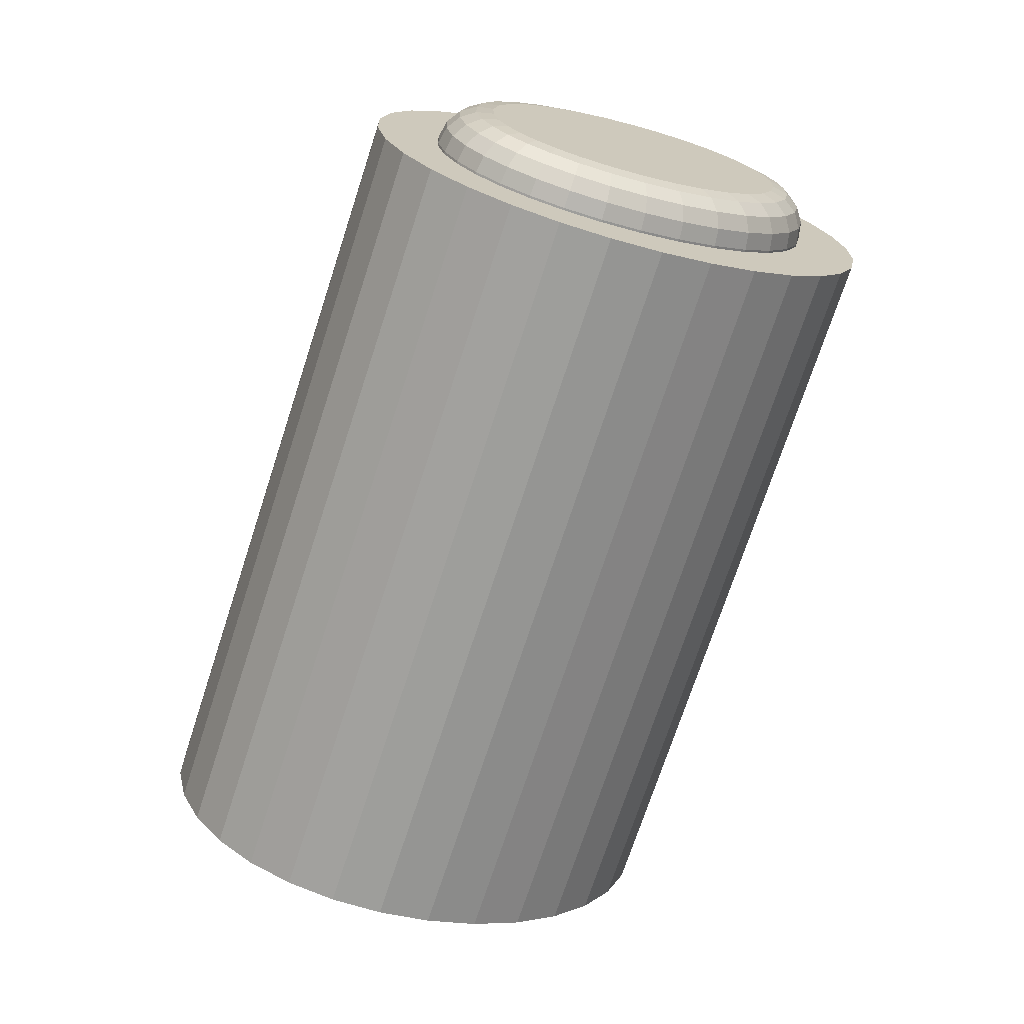
<metadata>
{"format":"obj","ext":"obj","renderer":"f3d","projection":"perspective","resolution":1024,"background":"white","views":[{"elev":36.7,"azim":-43.2,"up":"+Y"}]}
</metadata>
<code>
o Cylinder
v -0.0224 0.1998 0
v -0.02083 0.1991 -0.01423
v -0.01606 0.1968 -0.02828
v -0.007993 0.1931 -0.04176
v 0.003346 0.1878 -0.0541
v 0.01768 0.1811 -0.0646
v 0.03449 0.1733 -0.07263
v 0.05305 0.1646 -0.07766
v 0.07252 0.1555 -0.07937
v 0.09199 0.1464 -0.07766
v 0.1106 0.1378 -0.07263
v 0.1274 0.13 -0.0646
v 0.1417 0.1233 -0.0541
v 0.153 0.118 -0.04176
v 0.1611 0.1142 -0.02828
v 0.1659 0.112 -0.01423
v 0.1674 0.1113 0
v 0.1659 0.112 0.01423
v 0.1611 0.1142 0.02828
v 0.153 0.118 0.04176
v 0.1417 0.1233 0.0541
v 0.1274 0.13 0.0646
v 0.1106 0.1378 0.07263
v 0.09199 0.1464 0.07766
v 0.07252 0.1555 0.07937
v 0.05305 0.1646 0.07766
v 0.03449 0.1733 0.07263
v 0.01768 0.1811 0.0646
v 0.003346 0.1878 0.0541
v -0.007993 0.1931 0.04176
v -0.01606 0.1968 0.02828
v -0.02083 0.1991 0.01423
v -0.1212 0.05651 0
v -0.1189 0.05542 -0.02111
v -0.112 0.05221 -0.04141
v -0.1008 0.04698 -0.06012
v -0.08569 0.03996 -0.07652
v -0.06732 0.03139 -0.08998
v -0.04637 0.02162 -0.09998
v -0.02364 0.01102 -0.1061
v 0 0 -0.1082
v 0.02364 -0.01102 -0.1061
v 0.04637 -0.02162 -0.09998
v 0.06732 -0.03139 -0.08998
v 0.08569 -0.03996 -0.07652
v 0.1008 -0.04698 -0.06012
v 0.112 -0.05221 -0.04141
v 0.1189 -0.05542 -0.02111
v 0.1212 -0.05651 0
v 0.1189 -0.05542 0.02111
v 0.112 -0.05221 0.04141
v 0.1008 -0.04698 0.06012
v 0.08569 -0.03996 0.07652
v 0.06732 -0.03139 0.08998
v 0.04637 -0.02162 0.09998
v 0.02364 -0.01102 0.1061
v 0 -0 0.1082
v -0.02364 0.01102 0.1061
v -0.04637 0.02162 0.09998
v -0.06732 0.03139 0.08998
v -0.08569 0.03996 0.07652
v -0.1008 0.04698 0.06012
v -0.112 0.05221 0.04141
v -0.1189 0.05542 0.02111
v -0.04633 0.2109 -0.02111
v -0.04866 0.212 0
v -0.03943 0.2077 -0.04141
v -0.02824 0.2025 -0.06012
v -0.01317 0.1955 -0.07652
v 0.005198 0.1869 -0.08998
v 0.02615 0.1771 -0.09998
v 0.04888 0.1665 -0.1061
v 0.07252 0.1555 -0.1082
v 0.09616 0.1445 -0.1061
v 0.1189 0.1339 -0.09998
v 0.1398 0.1241 -0.08998
v 0.1582 0.1156 -0.07652
v 0.1733 0.1085 -0.06012
v 0.1845 0.1033 -0.04141
v 0.1914 0.1001 -0.02111
v 0.1937 0.09902 0
v 0.1914 0.1001 0.02111
v 0.1845 0.1033 0.04141
v 0.1733 0.1085 0.06012
v 0.1582 0.1156 0.07652
v 0.1398 0.1241 0.08998
v 0.1189 0.1339 0.09998
v 0.09616 0.1445 0.1061
v 0.07252 0.1555 0.1082
v 0.04888 0.1665 0.1061
v 0.02615 0.1771 0.09998
v 0.005198 0.1869 0.08998
v -0.01317 0.1955 0.07652
v -0.02824 0.2025 0.06012
v -0.03943 0.2077 0.04141
v -0.04633 0.2109 0.02111
v 0.00622 0.21 -0.009368
v -0.0204 0.2 -0.01423
v -0.001332 0.2118 -0.01123
v -0.009042 0.2106 -0.01281
v -0.01574 0.2064 -0.01386
v -0.02196 0.2007 0
v 0.005186 0.2105 0
v -0.01726 0.2071 0
v -0.01045 0.2112 0
v -0.00257 0.2124 0
v 0.009488 0.2085 -0.01899
v -0.01562 0.1978 -0.02828
v 0.002512 0.21 -0.02254
v -0.004711 0.2085 -0.02556
v -0.01108 0.2042 -0.02757
v 0.01535 0.2058 -0.02878
v -0.007554 0.194 -0.04176
v 0.009218 0.2069 -0.03375
v 0.002713 0.2051 -0.03796
v -0.003177 0.2006 -0.04077
v 0.02405 0.2017 -0.03825
v 0.003785 0.1887 -0.0541
v 0.01893 0.2024 -0.04431
v 0.01328 0.2002 -0.04946
v 0.007962 0.1954 -0.05289
v 0.03553 0.1963 -0.04667
v 0.01812 0.182 -0.0646
v 0.0315 0.1965 -0.05353
v 0.02678 0.1939 -0.05935
v 0.02208 0.1888 -0.06324
v 0.04941 0.1899 -0.05329
v 0.03493 0.1742 -0.07263
v 0.0465 0.1895 -0.06069
v 0.04273 0.1864 -0.06696
v 0.03866 0.181 -0.07115
v 0.06503 0.1826 -0.05752
v 0.05349 0.1655 -0.07766
v 0.06325 0.1817 -0.06523
v 0.06043 0.1782 -0.07176
v 0.057 0.1725 -0.07612
v 0.08155 0.1749 -0.05897
v 0.07296 0.1565 -0.07937
v 0.0809 0.1735 -0.06678
v 0.07904 0.1695 -0.07339
v 0.07625 0.1635 -0.07781
v 0.09808 0.1672 -0.05752
v 0.09243 0.1474 -0.07766
v 0.09855 0.1653 -0.06523
v 0.09764 0.1608 -0.07176
v 0.0955 0.1545 -0.07612
v 0.1137 0.1599 -0.05329
v 0.111 0.1387 -0.07263
v 0.1153 0.1574 -0.06069
v 0.1153 0.1526 -0.06696
v 0.1138 0.146 -0.07115
v 0.1276 0.1534 -0.04667
v 0.1278 0.1309 -0.0646
v 0.1303 0.1505 -0.05353
v 0.1313 0.1451 -0.05935
v 0.1304 0.1383 -0.06324
v 0.1391 0.1481 -0.03825
v 0.1421 0.1242 -0.0541
v 0.1429 0.1446 -0.04431
v 0.1448 0.1388 -0.04946
v 0.1445 0.1317 -0.05289
v 0.1478 0.144 -0.02878
v 0.1535 0.1189 -0.04176
v 0.1526 0.1401 -0.03375
v 0.1554 0.1339 -0.03796
v 0.1557 0.1265 -0.04077
v 0.1536 0.1413 -0.01899
v 0.1615 0.1152 -0.02828
v 0.1593 0.1369 -0.02254
v 0.1628 0.1304 -0.02556
v 0.1636 0.1228 -0.02757
v 0.1569 0.1398 -0.009368
v 0.1663 0.1129 -0.01423
v 0.1631 0.1351 -0.01123
v 0.1671 0.1284 -0.01281
v 0.1682 0.1206 -0.01386
v 0.1579 0.1393 0
v 0.1679 0.1122 0
v 0.1644 0.1346 0
v 0.1685 0.1278 0
v 0.1698 0.1199 0
v 0.1569 0.1398 0.009368
v 0.1663 0.1129 0.01423
v 0.1631 0.1351 0.01123
v 0.1671 0.1284 0.01281
v 0.1682 0.1206 0.01386
v 0.1536 0.1413 0.01899
v 0.1615 0.1152 0.02828
v 0.1593 0.1369 0.02254
v 0.1628 0.1304 0.02556
v 0.1636 0.1228 0.02757
v 0.1478 0.144 0.02878
v 0.1535 0.1189 0.04176
v 0.1526 0.1401 0.03375
v 0.1554 0.1339 0.03796
v 0.1557 0.1265 0.04077
v 0.1391 0.1481 0.03825
v 0.1421 0.1242 0.0541
v 0.1429 0.1446 0.04431
v 0.1448 0.1388 0.04946
v 0.1445 0.1317 0.05289
v 0.1276 0.1534 0.04667
v 0.1278 0.1309 0.0646
v 0.1303 0.1505 0.05353
v 0.1313 0.1451 0.05935
v 0.1304 0.1383 0.06324
v 0.1137 0.1599 0.05329
v 0.111 0.1387 0.07263
v 0.1153 0.1574 0.06069
v 0.1153 0.1526 0.06696
v 0.1138 0.146 0.07115
v 0.09808 0.1672 0.05752
v 0.09243 0.1474 0.07766
v 0.09855 0.1653 0.06523
v 0.09764 0.1608 0.07176
v 0.0955 0.1545 0.07612
v 0.08155 0.1749 0.05897
v 0.07296 0.1565 0.07937
v 0.0809 0.1735 0.06678
v 0.07904 0.1695 0.07339
v 0.07625 0.1635 0.07781
v 0.06503 0.1826 0.05752
v 0.05349 0.1655 0.07766
v 0.06325 0.1817 0.06523
v 0.06043 0.1782 0.07176
v 0.057 0.1725 0.07612
v 0.04941 0.1899 0.05329
v 0.03493 0.1742 0.07263
v 0.0465 0.1895 0.06069
v 0.04273 0.1864 0.06696
v 0.03866 0.181 0.07115
v 0.03553 0.1963 0.04667
v 0.01812 0.182 0.0646
v 0.0315 0.1965 0.05353
v 0.02678 0.1939 0.05935
v 0.02208 0.1888 0.06324
v 0.02405 0.2017 0.03825
v 0.003785 0.1887 0.0541
v 0.01893 0.2024 0.04431
v 0.01328 0.2002 0.04946
v 0.007962 0.1954 0.05289
v 0.01535 0.2058 0.02878
v -0.007554 0.194 0.04176
v 0.009218 0.2069 0.03375
v 0.002713 0.2051 0.03796
v -0.003177 0.2006 0.04077
v 0.009488 0.2085 0.01899
v -0.01562 0.1978 0.02828
v 0.002512 0.21 0.02254
v -0.004711 0.2085 0.02556
v -0.01108 0.2042 0.02757
v 0.00622 0.21 0.009368
v -0.0204 0.2 0.01423
v -0.001332 0.2118 0.01123
v -0.009042 0.2106 0.01281
v -0.01574 0.2064 0.01386
v -0.1674 -0.1113 0
v -0.1659 -0.112 -0.01423
v -0.1611 -0.1142 -0.02828
v -0.153 -0.118 -0.04176
v -0.1417 -0.1233 -0.0541
v -0.1274 -0.13 -0.0646
v -0.1106 -0.1378 -0.07263
v -0.09199 -0.1464 -0.07766
v -0.07252 -0.1555 -0.07937
v -0.05305 -0.1646 -0.07766
v -0.03449 -0.1733 -0.07263
v -0.01768 -0.1811 -0.0646
v -0.003346 -0.1878 -0.0541
v 0.007993 -0.1931 -0.04176
v 0.01606 -0.1968 -0.02828
v 0.02083 -0.1991 -0.01423
v 0.0224 -0.1998 0
v 0.02083 -0.1991 0.01423
v 0.01606 -0.1968 0.02828
v 0.007993 -0.1931 0.04176
v -0.003346 -0.1878 0.0541
v -0.01768 -0.1811 0.0646
v -0.03449 -0.1733 0.07263
v -0.05305 -0.1646 0.07766
v -0.07252 -0.1555 0.07937
v -0.09199 -0.1464 0.07766
v -0.1106 -0.1378 0.07263
v -0.1274 -0.13 0.0646
v -0.1417 -0.1233 0.0541
v -0.153 -0.118 0.04176
v -0.1611 -0.1142 0.02828
v -0.1659 -0.112 0.01423
v -0.1914 -0.1001 -0.02111
v -0.1937 -0.09902 0
v -0.1845 -0.1033 -0.04141
v -0.1733 -0.1085 -0.06012
v -0.1582 -0.1156 -0.07652
v -0.1398 -0.1241 -0.08998
v -0.1189 -0.1339 -0.09998
v -0.09616 -0.1445 -0.1061
v -0.07252 -0.1555 -0.1082
v -0.04888 -0.1665 -0.1061
v -0.02615 -0.1771 -0.09998
v -0.005198 -0.1869 -0.08998
v 0.01317 -0.1955 -0.07652
v 0.02824 -0.2025 -0.06012
v 0.03943 -0.2077 -0.04141
v 0.04633 -0.2109 -0.02111
v 0.04866 -0.212 0
v 0.04633 -0.2109 0.02111
v 0.03943 -0.2077 0.04141
v 0.02824 -0.2025 0.06012
v 0.01317 -0.1955 0.07652
v -0.005197 -0.1869 0.08998
v -0.02615 -0.1771 0.09998
v -0.04888 -0.1665 0.1061
v -0.07252 -0.1555 0.1082
v -0.09616 -0.1445 0.1061
v -0.1189 -0.1339 0.09998
v -0.1398 -0.1241 0.08998
v -0.1582 -0.1156 0.07652
v -0.1733 -0.1085 0.06012
v -0.1845 -0.1033 0.04141
v -0.1914 -0.1001 0.02111
v -0.1569 -0.1398 -0.009368
v -0.1663 -0.1129 -0.01423
v -0.1631 -0.1351 -0.01123
v -0.1671 -0.1284 -0.01281
v -0.1682 -0.1206 -0.01386
v -0.1679 -0.1122 0
v -0.1579 -0.1393 0
v -0.1698 -0.1199 0
v -0.1685 -0.1278 0
v -0.1644 -0.1346 0
v -0.1536 -0.1413 -0.01899
v -0.1615 -0.1152 -0.02828
v -0.1593 -0.1369 -0.02254
v -0.1628 -0.1304 -0.02556
v -0.1636 -0.1228 -0.02757
v -0.1478 -0.144 -0.02878
v -0.1535 -0.1189 -0.04176
v -0.1526 -0.1401 -0.03375
v -0.1554 -0.1339 -0.03796
v -0.1557 -0.1265 -0.04077
v -0.1391 -0.1481 -0.03825
v -0.1421 -0.1242 -0.0541
v -0.1429 -0.1446 -0.04431
v -0.1448 -0.1388 -0.04946
v -0.1445 -0.1317 -0.05289
v -0.1276 -0.1534 -0.04667
v -0.1278 -0.1309 -0.0646
v -0.1303 -0.1505 -0.05353
v -0.1313 -0.1451 -0.05935
v -0.1304 -0.1383 -0.06324
v -0.1137 -0.1599 -0.05329
v -0.111 -0.1387 -0.07263
v -0.1153 -0.1574 -0.06069
v -0.1153 -0.1526 -0.06696
v -0.1138 -0.146 -0.07115
v -0.09808 -0.1672 -0.05752
v -0.09243 -0.1474 -0.07766
v -0.09855 -0.1653 -0.06523
v -0.09764 -0.1608 -0.07176
v -0.0955 -0.1545 -0.07612
v -0.08155 -0.1749 -0.05897
v -0.07296 -0.1565 -0.07937
v -0.0809 -0.1735 -0.06678
v -0.07904 -0.1695 -0.07339
v -0.07625 -0.1635 -0.07781
v -0.06503 -0.1826 -0.05752
v -0.05349 -0.1655 -0.07766
v -0.06325 -0.1817 -0.06523
v -0.06043 -0.1782 -0.07176
v -0.057 -0.1725 -0.07612
v -0.04941 -0.1899 -0.05329
v -0.03493 -0.1742 -0.07263
v -0.0465 -0.1895 -0.06069
v -0.04273 -0.1864 -0.06696
v -0.03866 -0.181 -0.07115
v -0.03553 -0.1963 -0.04667
v -0.01812 -0.182 -0.0646
v -0.0315 -0.1965 -0.05353
v -0.02678 -0.1939 -0.05935
v -0.02208 -0.1888 -0.06324
v -0.02405 -0.2017 -0.03825
v -0.003785 -0.1887 -0.0541
v -0.01893 -0.2024 -0.04431
v -0.01328 -0.2002 -0.04946
v -0.007962 -0.1954 -0.05289
v -0.01535 -0.2058 -0.02878
v 0.007554 -0.194 -0.04176
v -0.009218 -0.2069 -0.03375
v -0.002713 -0.2051 -0.03796
v 0.003177 -0.2006 -0.04077
v -0.009488 -0.2085 -0.01899
v 0.01562 -0.1978 -0.02828
v -0.002512 -0.21 -0.02254
v 0.004711 -0.2085 -0.02556
v 0.01108 -0.2042 -0.02757
v -0.00622 -0.21 -0.009368
v 0.0204 -0.2 -0.01423
v 0.001332 -0.2118 -0.01123
v 0.009042 -0.2106 -0.01281
v 0.01574 -0.2064 -0.01386
v -0.005186 -0.2105 0
v 0.02196 -0.2007 0
v 0.00257 -0.2124 0
v 0.01045 -0.2112 0
v 0.01726 -0.2071 0
v -0.006219 -0.21 0.009368
v 0.0204 -0.2 0.01423
v 0.001332 -0.2118 0.01123
v 0.009042 -0.2106 0.01281
v 0.01574 -0.2064 0.01386
v -0.009488 -0.2085 0.01899
v 0.01562 -0.1978 0.02828
v -0.002512 -0.21 0.02254
v 0.004711 -0.2085 0.02556
v 0.01108 -0.2042 0.02757
v -0.01535 -0.2058 0.02878
v 0.007554 -0.194 0.04176
v -0.009218 -0.2069 0.03375
v -0.002713 -0.2051 0.03796
v 0.003177 -0.2006 0.04077
v -0.02405 -0.2017 0.03825
v -0.003785 -0.1887 0.0541
v -0.01893 -0.2024 0.04431
v -0.01328 -0.2002 0.04946
v -0.007962 -0.1954 0.05289
v -0.03553 -0.1963 0.04667
v -0.01812 -0.182 0.0646
v -0.0315 -0.1965 0.05353
v -0.02678 -0.1939 0.05935
v -0.02208 -0.1888 0.06324
v -0.04941 -0.1899 0.05329
v -0.03493 -0.1742 0.07263
v -0.0465 -0.1895 0.06069
v -0.04273 -0.1864 0.06696
v -0.03866 -0.181 0.07115
v -0.06503 -0.1826 0.05752
v -0.05349 -0.1655 0.07766
v -0.06325 -0.1817 0.06523
v -0.06043 -0.1782 0.07176
v -0.057 -0.1725 0.07612
v -0.08155 -0.1749 0.05897
v -0.07296 -0.1565 0.07937
v -0.0809 -0.1735 0.06678
v -0.07904 -0.1695 0.07339
v -0.07625 -0.1635 0.07781
v -0.09808 -0.1672 0.05752
v -0.09243 -0.1474 0.07766
v -0.09855 -0.1653 0.06523
v -0.09764 -0.1608 0.07176
v -0.0955 -0.1545 0.07612
v -0.1137 -0.1599 0.05329
v -0.111 -0.1387 0.07263
v -0.1153 -0.1574 0.06069
v -0.1153 -0.1526 0.06696
v -0.1138 -0.146 0.07115
v -0.1276 -0.1534 0.04667
v -0.1278 -0.1309 0.0646
v -0.1303 -0.1505 0.05353
v -0.1313 -0.1451 0.05935
v -0.1304 -0.1383 0.06324
v -0.1391 -0.1481 0.03825
v -0.1421 -0.1242 0.0541
v -0.1429 -0.1446 0.04431
v -0.1448 -0.1388 0.04946
v -0.1445 -0.1317 0.05289
v -0.1478 -0.144 0.02878
v -0.1535 -0.1189 0.04176
v -0.1526 -0.1401 0.03375
v -0.1554 -0.1339 0.03796
v -0.1557 -0.1265 0.04077
v -0.1536 -0.1413 0.01899
v -0.1615 -0.1152 0.02828
v -0.1593 -0.1369 0.02254
v -0.1628 -0.1304 0.02556
v -0.1636 -0.1228 0.02757
v -0.1569 -0.1398 0.009368
v -0.1663 -0.1129 0.01423
v -0.1631 -0.1351 0.01123
v -0.1671 -0.1284 0.01281
v -0.1682 -0.1206 0.01386
f 97 103 252 247 242 237 232 227 222 217 212 207 202 197 192 187 182 177 172 167 162 157 152 147 142 137 132 127 122 117 112 107
f 98 102 104 101
f 101 104 105 100
f 100 105 106 99
f 99 106 103 97
f 108 98 101 111
f 111 101 100 110
f 110 100 99 109
f 109 99 97 107
f 113 108 111 116
f 116 111 110 115
f 115 110 109 114
f 114 109 107 112
f 118 113 116 121
f 121 116 115 120
f 120 115 114 119
f 119 114 112 117
f 123 118 121 126
f 126 121 120 125
f 125 120 119 124
f 124 119 117 122
f 128 123 126 131
f 131 126 125 130
f 130 125 124 129
f 129 124 122 127
f 133 128 131 136
f 136 131 130 135
f 135 130 129 134
f 134 129 127 132
f 138 133 136 141
f 141 136 135 140
f 140 135 134 139
f 139 134 132 137
f 143 138 141 146
f 146 141 140 145
f 145 140 139 144
f 144 139 137 142
f 148 143 146 151
f 151 146 145 150
f 150 145 144 149
f 149 144 142 147
f 153 148 151 156
f 156 151 150 155
f 155 150 149 154
f 154 149 147 152
f 158 153 156 161
f 161 156 155 160
f 160 155 154 159
f 159 154 152 157
f 163 158 161 166
f 166 161 160 165
f 165 160 159 164
f 164 159 157 162
f 168 163 166 171
f 171 166 165 170
f 170 165 164 169
f 169 164 162 167
f 173 168 171 176
f 176 171 170 175
f 175 170 169 174
f 174 169 167 172
f 178 173 176 181
f 181 176 175 180
f 180 175 174 179
f 179 174 172 177
f 183 178 181 186
f 186 181 180 185
f 185 180 179 184
f 184 179 177 182
f 188 183 186 191
f 191 186 185 190
f 190 185 184 189
f 189 184 182 187
f 193 188 191 196
f 196 191 190 195
f 195 190 189 194
f 194 189 187 192
f 198 193 196 201
f 201 196 195 200
f 200 195 194 199
f 199 194 192 197
f 203 198 201 206
f 206 201 200 205
f 205 200 199 204
f 204 199 197 202
f 208 203 206 211
f 211 206 205 210
f 210 205 204 209
f 209 204 202 207
f 213 208 211 216
f 216 211 210 215
f 215 210 209 214
f 214 209 207 212
f 218 213 216 221
f 221 216 215 220
f 220 215 214 219
f 219 214 212 217
f 223 218 221 226
f 226 221 220 225
f 225 220 219 224
f 224 219 217 222
f 228 223 226 231
f 231 226 225 230
f 230 225 224 229
f 229 224 222 227
f 233 228 231 236
f 236 231 230 235
f 235 230 229 234
f 234 229 227 232
f 238 233 236 241
f 241 236 235 240
f 240 235 234 239
f 239 234 232 237
f 243 238 241 246
f 246 241 240 245
f 245 240 239 244
f 244 239 237 242
f 248 243 246 251
f 251 246 245 250
f 250 245 244 249
f 249 244 242 247
f 253 248 251 256
f 256 251 250 255
f 255 250 249 254
f 254 249 247 252
f 102 253 256 104
f 104 256 255 105
f 105 255 254 106
f 106 254 252 103
f 321 331 336 341 346 351 356 361 366 371 376 381 386 391 396 401 406 411 416 421 426 431 436 441 446 451 456 461 466 471 476 327
f 322 325 328 326
f 325 324 329 328
f 324 323 330 329
f 323 321 327 330
f 332 335 325 322
f 335 334 324 325
f 334 333 323 324
f 333 331 321 323
f 337 340 335 332
f 340 339 334 335
f 339 338 333 334
f 338 336 331 333
f 342 345 340 337
f 345 344 339 340
f 344 343 338 339
f 343 341 336 338
f 347 350 345 342
f 350 349 344 345
f 349 348 343 344
f 348 346 341 343
f 352 355 350 347
f 355 354 349 350
f 354 353 348 349
f 353 351 346 348
f 357 360 355 352
f 360 359 354 355
f 359 358 353 354
f 358 356 351 353
f 362 365 360 357
f 365 364 359 360
f 364 363 358 359
f 363 361 356 358
f 367 370 365 362
f 370 369 364 365
f 369 368 363 364
f 368 366 361 363
f 372 375 370 367
f 375 374 369 370
f 374 373 368 369
f 373 371 366 368
f 377 380 375 372
f 380 379 374 375
f 379 378 373 374
f 378 376 371 373
f 382 385 380 377
f 385 384 379 380
f 384 383 378 379
f 383 381 376 378
f 387 390 385 382
f 390 389 384 385
f 389 388 383 384
f 388 386 381 383
f 392 395 390 387
f 395 394 389 390
f 394 393 388 389
f 393 391 386 388
f 397 400 395 392
f 400 399 394 395
f 399 398 393 394
f 398 396 391 393
f 402 405 400 397
f 405 404 399 400
f 404 403 398 399
f 403 401 396 398
f 407 410 405 402
f 410 409 404 405
f 409 408 403 404
f 408 406 401 403
f 412 415 410 407
f 415 414 409 410
f 414 413 408 409
f 413 411 406 408
f 417 420 415 412
f 420 419 414 415
f 419 418 413 414
f 418 416 411 413
f 422 425 420 417
f 425 424 419 420
f 424 423 418 419
f 423 421 416 418
f 427 430 425 422
f 430 429 424 425
f 429 428 423 424
f 428 426 421 423
f 432 435 430 427
f 435 434 429 430
f 434 433 428 429
f 433 431 426 428
f 437 440 435 432
f 440 439 434 435
f 439 438 433 434
f 438 436 431 433
f 442 445 440 437
f 445 444 439 440
f 444 443 438 439
f 443 441 436 438
f 447 450 445 442
f 450 449 444 445
f 449 448 443 444
f 448 446 441 443
f 452 455 450 447
f 455 454 449 450
f 454 453 448 449
f 453 451 446 448
f 457 460 455 452
f 460 459 454 455
f 459 458 453 454
f 458 456 451 453
f 462 465 460 457
f 465 464 459 460
f 464 463 458 459
f 463 461 456 458
f 467 470 465 462
f 470 469 464 465
f 469 468 463 464
f 468 466 461 463
f 472 475 470 467
f 475 474 469 470
f 474 473 468 469
f 473 471 466 468
f 477 480 475 472
f 480 479 474 475
f 479 478 473 474
f 478 476 471 473
f 326 328 480 477
f 328 329 479 480
f 329 330 478 479
f 330 327 476 478
f 33 66 65 34
f 34 65 67 35
f 35 67 68 36
f 36 68 69 37
f 37 69 70 38
f 38 70 71 39
f 39 71 72 40
f 40 72 73 41
f 41 73 74 42
f 42 74 75 43
f 43 75 76 44
f 44 76 77 45
f 45 77 78 46
f 46 78 79 47
f 47 79 80 48
f 48 80 81 49
f 49 81 82 50
f 50 82 83 51
f 51 83 84 52
f 52 84 85 53
f 53 85 86 54
f 54 86 87 55
f 55 87 88 56
f 56 88 89 57
f 57 89 90 58
f 58 90 91 59
f 59 91 92 60
f 60 92 93 61
f 61 93 94 62
f 62 94 95 63
f 5 4 113 118
f 63 95 96 64
f 64 96 66 33
f 1 2 65 66
f 2 3 67 65
f 3 4 68 67
f 4 5 69 68
f 5 6 70 69
f 6 7 71 70
f 7 8 72 71
f 8 9 73 72
f 9 10 74 73
f 10 11 75 74
f 11 12 76 75
f 12 13 77 76
f 13 14 78 77
f 14 15 79 78
f 15 16 80 79
f 16 17 81 80
f 17 18 82 81
f 18 19 83 82
f 19 20 84 83
f 20 21 85 84
f 21 22 86 85
f 22 23 87 86
f 23 24 88 87
f 24 25 89 88
f 25 26 90 89
f 26 27 91 90
f 27 28 92 91
f 28 29 93 92
f 29 30 94 93
f 30 31 95 94
f 31 32 96 95
f 32 1 66 96
f 3 2 98 108
f 32 31 248 253
f 19 18 183 188
f 6 5 118 123
f 20 19 188 193
f 7 6 123 128
f 4 3 108 113
f 21 20 193 198
f 8 7 128 133
f 22 21 198 203
f 9 8 133 138
f 23 22 203 208
f 10 9 138 143
f 24 23 208 213
f 11 10 143 148
f 25 24 213 218
f 12 11 148 153
f 26 25 218 223
f 13 12 153 158
f 27 26 223 228
f 14 13 158 163
f 28 27 228 233
f 15 14 163 168
f 29 28 233 238
f 16 15 168 173
f 30 29 238 243
f 17 16 173 178
f 1 32 253 102
f 31 30 243 248
f 18 17 178 183
f 2 1 102 98
f 33 34 289 290
f 34 35 291 289
f 35 36 292 291
f 36 37 293 292
f 37 38 294 293
f 38 39 295 294
f 39 40 296 295
f 40 41 297 296
f 41 42 298 297
f 42 43 299 298
f 43 44 300 299
f 44 45 301 300
f 45 46 302 301
f 46 47 303 302
f 47 48 304 303
f 48 49 305 304
f 49 50 306 305
f 50 51 307 306
f 51 52 308 307
f 52 53 309 308
f 53 54 310 309
f 54 55 311 310
f 55 56 312 311
f 56 57 313 312
f 57 58 314 313
f 58 59 315 314
f 59 60 316 315
f 60 61 317 316
f 61 62 318 317
f 62 63 319 318
f 261 342 337 260
f 63 64 320 319
f 64 33 290 320
f 257 290 289 258
f 258 289 291 259
f 259 291 292 260
f 260 292 293 261
f 261 293 294 262
f 262 294 295 263
f 263 295 296 264
f 264 296 297 265
f 265 297 298 266
f 266 298 299 267
f 267 299 300 268
f 268 300 301 269
f 269 301 302 270
f 270 302 303 271
f 271 303 304 272
f 272 304 305 273
f 273 305 306 274
f 274 306 307 275
f 275 307 308 276
f 276 308 309 277
f 277 309 310 278
f 278 310 311 279
f 279 311 312 280
f 280 312 313 281
f 281 313 314 282
f 282 314 315 283
f 283 315 316 284
f 284 316 317 285
f 285 317 318 286
f 286 318 319 287
f 287 319 320 288
f 288 320 290 257
f 259 332 322 258
f 288 477 472 287
f 275 412 407 274
f 262 347 342 261
f 276 417 412 275
f 263 352 347 262
f 260 337 332 259
f 277 422 417 276
f 264 357 352 263
f 278 427 422 277
f 265 362 357 264
f 279 432 427 278
f 266 367 362 265
f 280 437 432 279
f 267 372 367 266
f 281 442 437 280
f 268 377 372 267
f 282 447 442 281
f 269 382 377 268
f 283 452 447 282
f 270 387 382 269
f 284 457 452 283
f 271 392 387 270
f 285 462 457 284
f 272 397 392 271
f 286 467 462 285
f 273 402 397 272
f 257 326 477 288
f 287 472 467 286
f 274 407 402 273
f 258 322 326 257

</code>
